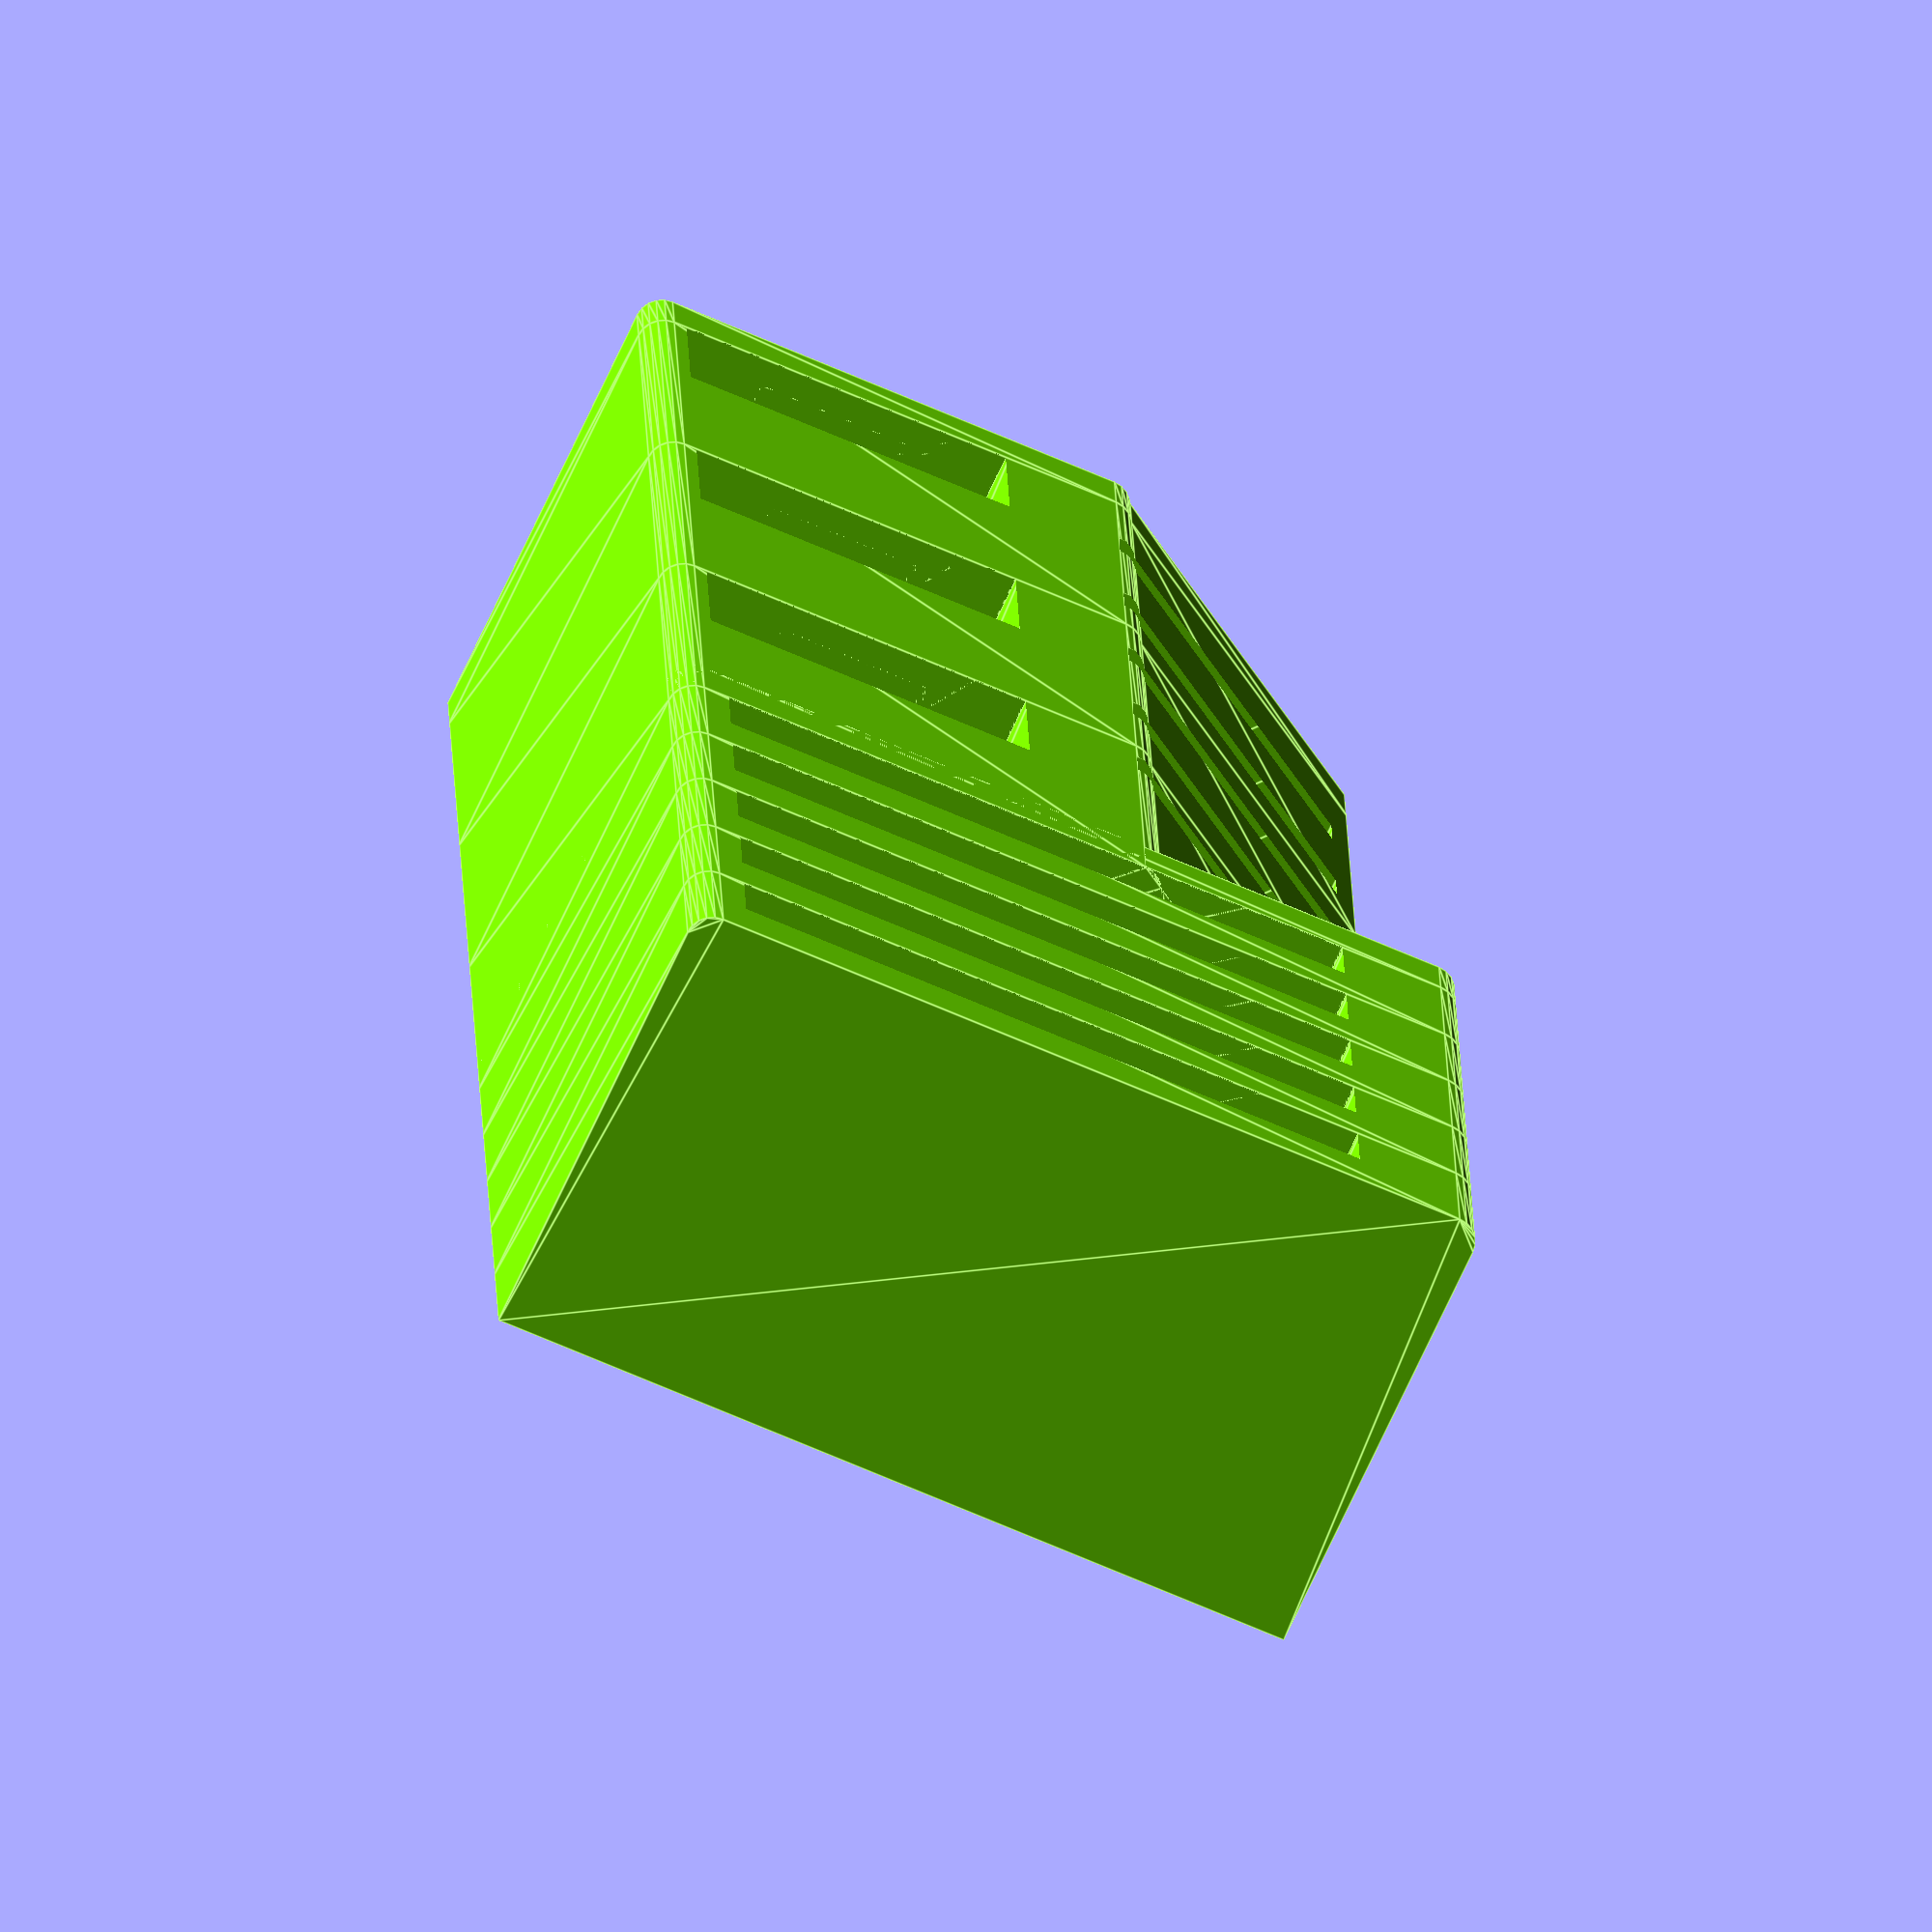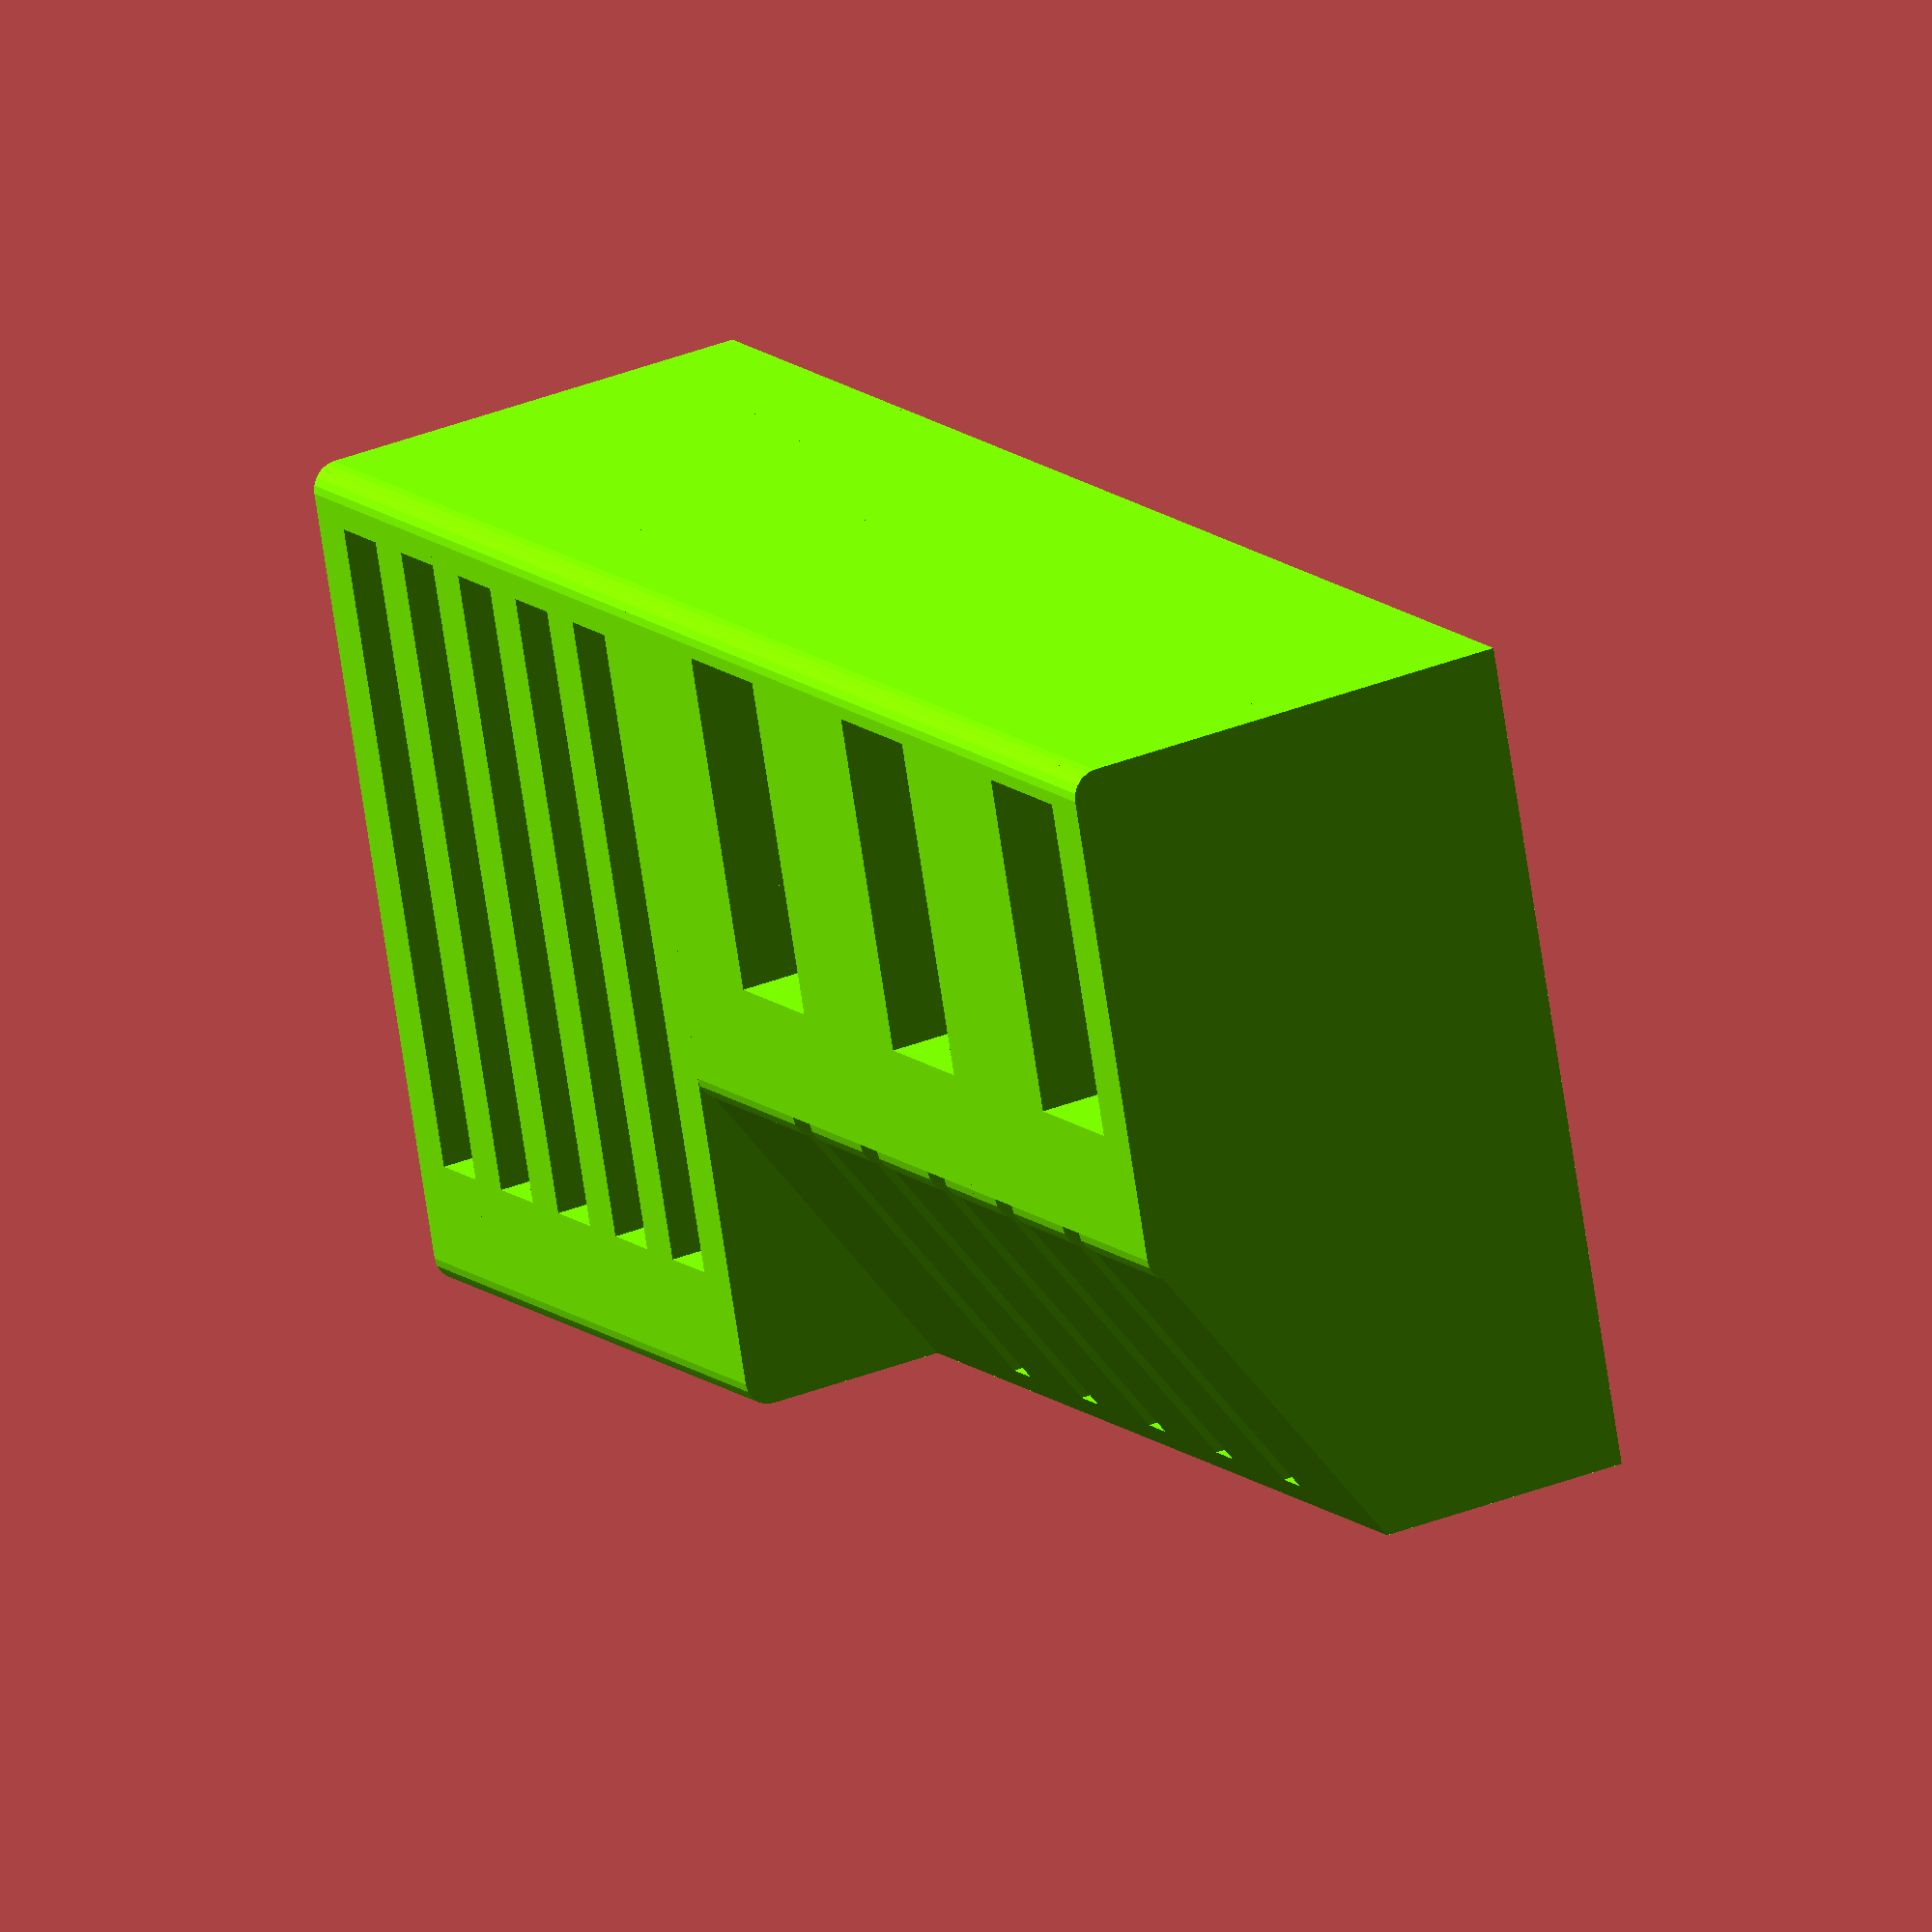
<openscad>
// 
// (c) g3org 

//Count of SD Slots
    count_SD = 5;
//SD Card thickness
    SD_thickness=2.5;

//Count of SD Slots
    count_USB = 3;
//USB Slot thickness
    USB_thickness =4.8;
//Space between USB Slots
    USB_space = 7;

//Count micro SD 
    count_microSD =5;
//micro SD thickness
    microSD_thickness =1.3;


//Full_Render


/* [Hidden] */
$fn=20;

//inputs end

color("LawnGreen"){  
    SD_Card_render();
        difference() {
            USB_Slot();
            microSD();
        }
}



module microSD(){
    
    
     //micro SD_slot
    for (i = [ 0 : count_microSD-1 ] ) {
    
            translate([19,0,((count_SD*(SD_thickness+2.5))+USB_space)+(i*(microSD_thickness+4))]){
                linear_extrude(height = microSD_thickness, center = false, convexity = 10) {
                square([12,14]);
                }
            }
    }
}
module USB_Slot(){
    
  translate([0,0,count_SD*(SD_thickness+2)]){
   for (i = [ 0-1 : count_USB-2 ] ) {    
       
    translate([0,0,i*(USB_space+USB_thickness) ]){
        echo(i,i*(USB_space+USB_thickness));  
        difference() {
            // Block plus Rundung
            linear_extrude(height = USB_thickness+USB_space, center = false, convexity = 10) {
            translate([19,1,0,])  circle(1);
                translate([1,1,0,])  circle(1);
                polygon([[1,0],[19,0],[32,8],[32,18],[0,18],[0,1]],[[0,1,2,3,4,5]]);
           }
 //USB_slot_Schlitz
            translate([1.5,-3,USB_space]){
                linear_extrude(height = USB_thickness, center = false, convexity = 10) {
                square([13,19]);
                }
            }
  //Bodendurchbruch          
             translate([5,1,USB_space,]){
                linear_extrude(height = USB_thickness, center = false, convexity = 10) {
                square([6,19]);
                }
            } 
        } 
    } 
    i = i+1; 
  } 
  
  //Abschlussplatte_USB_Slots
      translate([0,0,count_USB*(USB_thickness+USB_space)]){
          linear_extrude(height = 2, center = false, convexity = 10) {
                translate([19,1,0,])  circle(1);
                translate([1,1,0,])  circle(1);
                polygon([[1,0],[19,0],[32,8],[32,18],[0,18],[0,1]],[[0,1,2,3,4,5]]);
            }
       } 
    }
}


module SD_Card_render(){
    
  for (i = [ 0 : count_SD-1 ] ) {    
    translate([0,0,i*(SD_thickness+2)-(SD_thickness+2)]){
        difference() {
            // Block plus Rundung
            linear_extrude(height = SD_thickness+2, center = false, convexity = 10) {
                translate([1,0,0,])   square([30,17]);
                translate([0,1,0,])  square([32,17]);
                translate([31,1,0,])  circle(1);
                translate([1,1,0,])  circle(1);
            }
  //SD_slot_Schlitz
            translate([2,-3,2,]){
                linear_extrude(height = SD_thickness, center = false, convexity = 10) {
                square([25,19]);
                }
            }
  //Bodendurchbruch          
            translate([7.7,1,2,]){
                linear_extrude(height = SD_thickness, center = false, convexity = 10) {
                square([14,19]);
                }
            }
        }
    }
    i = i+1;
  }
  //Abschlussplatte_SD_Cars Slots
      translate([0,0,count_SD*(SD_thickness+2)]){
          linear_extrude(height = 2, center = false, convexity = 10) {
                translate([1,0,0,])   square([30,17]);
                translate([0,1,0,])  square([32,17]);
                translate([31,1,0,])  circle(1);
                translate([1,1,0,])  circle(1);
            }
        }
}










</openscad>
<views>
elev=157.5 azim=335.6 roll=1.8 proj=o view=edges
elev=347.5 azim=80.3 roll=331.9 proj=o view=solid
</views>
